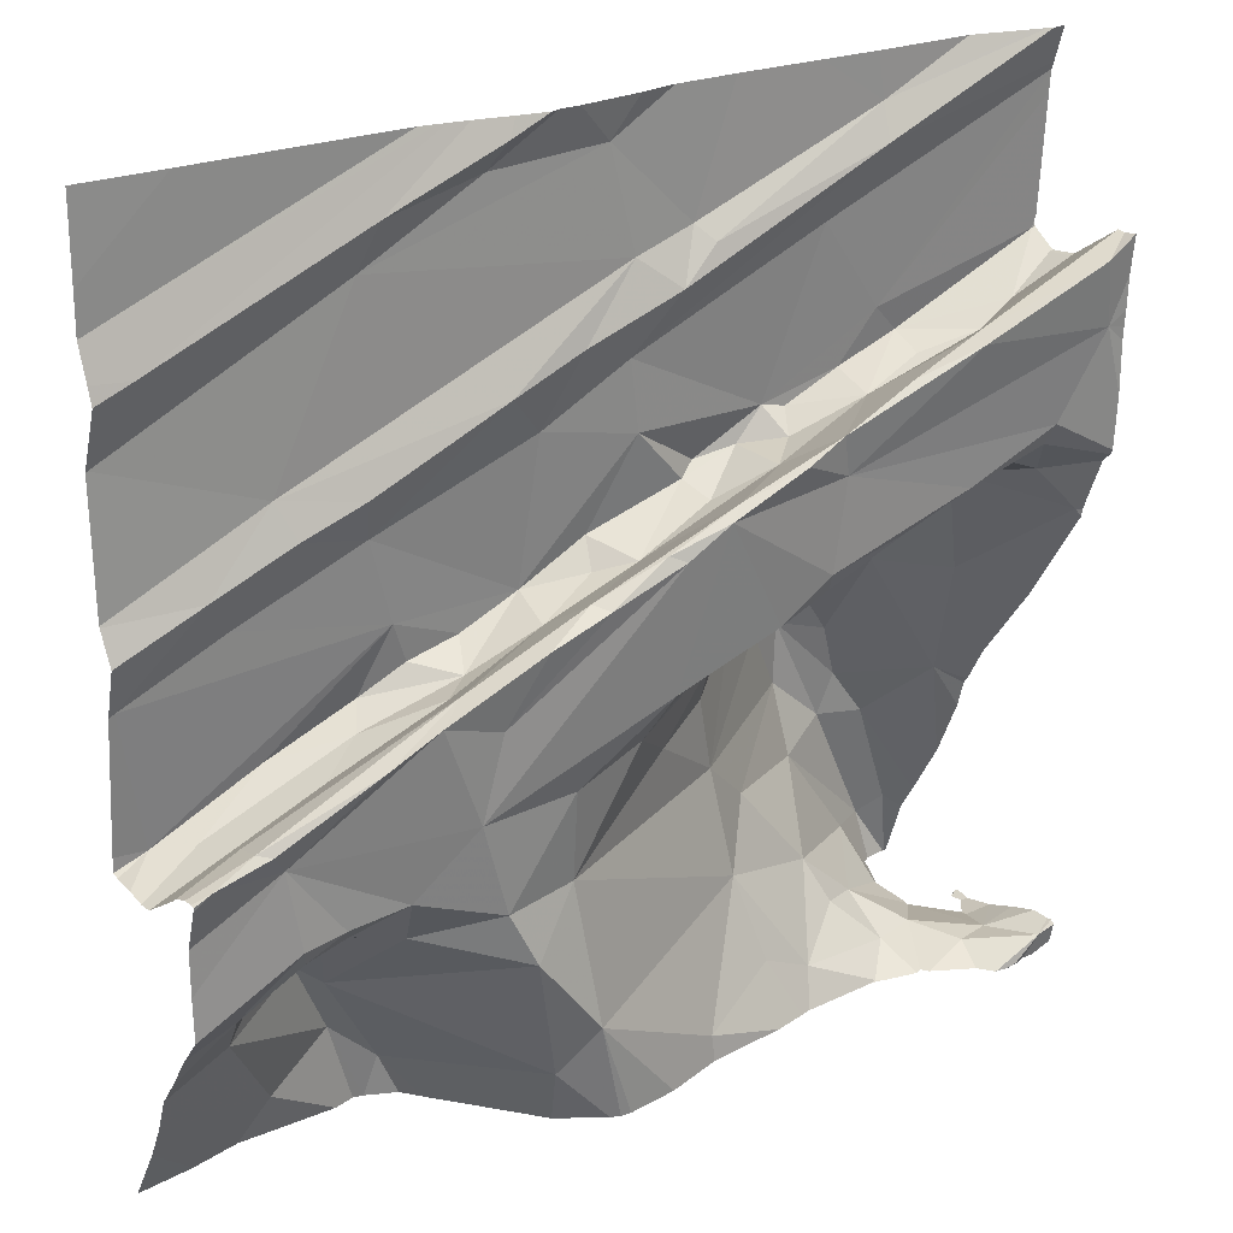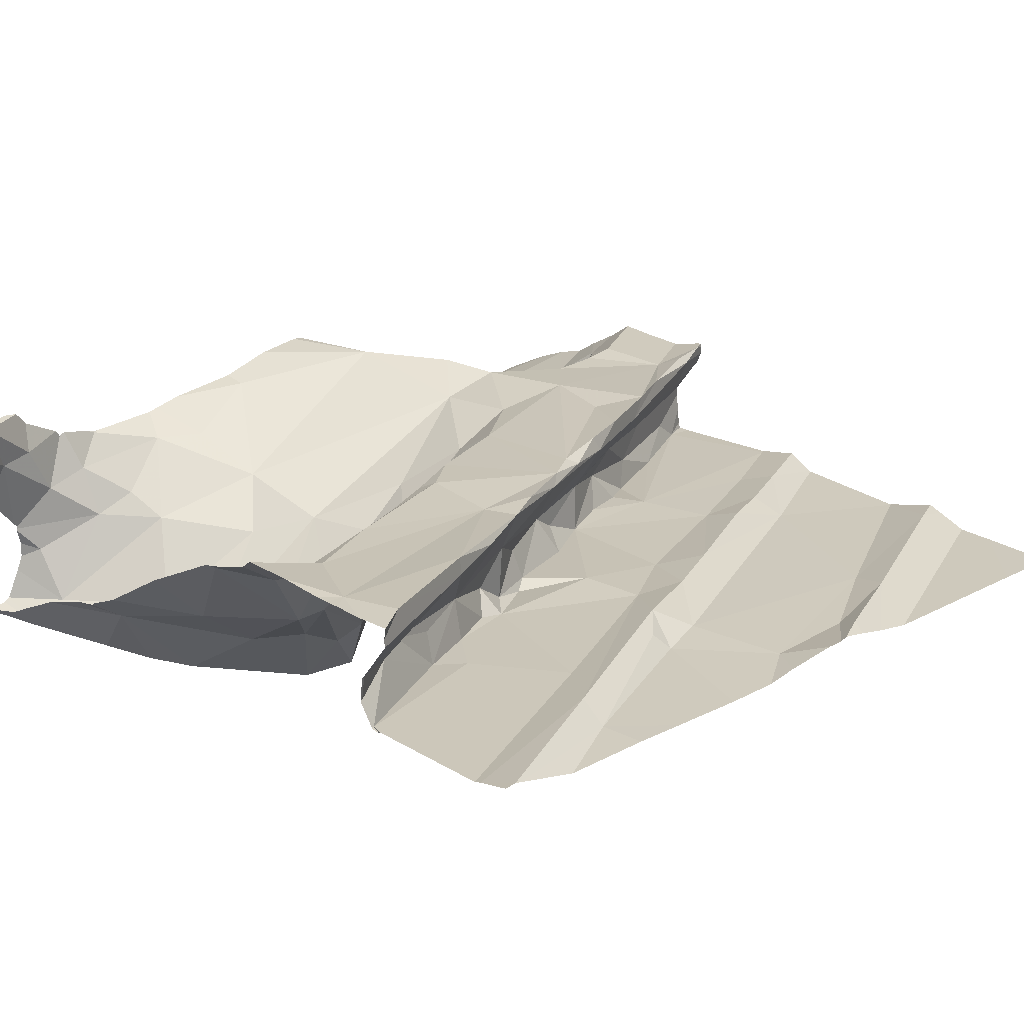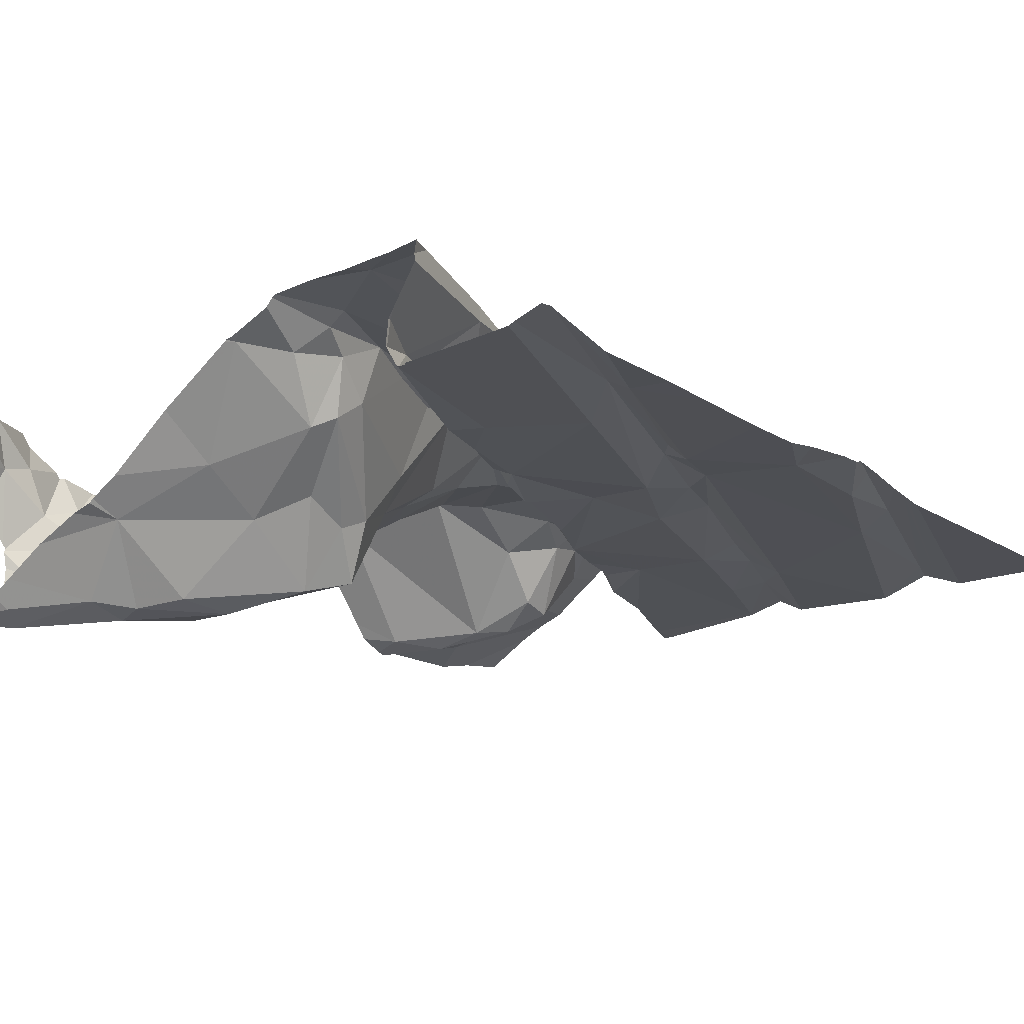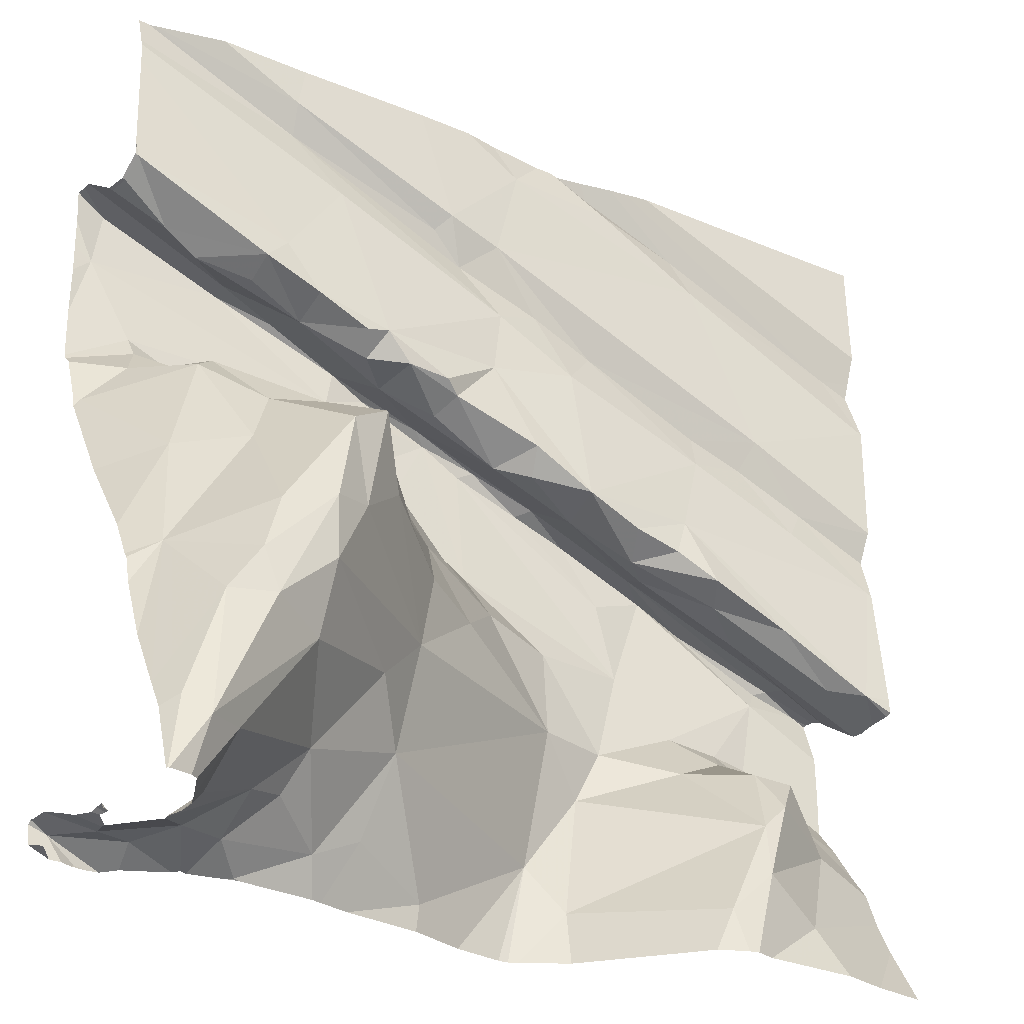
<metadata>
{"format":"obj","ext":"obj","renderer":"f3d","projection":"perspective","resolution":1024,"background":"white","views":[{"elev":25.6,"azim":-37.1,"up":"+Y"},{"elev":27.1,"azim":135.5,"up":"+Z"},{"elev":-13.2,"azim":132.6,"up":"+Z"},{"elev":-29.5,"azim":142.9,"up":"+Y"}]}
</metadata>
<code>
v -30.69 251.2 503.5
v -30.16 249.3 503.7
v -30.16 249.4 503.3
v -30.16 249.5 503.2
v -31.07 251.2 503.5
v -30.89 251.2 503.5
v -31.03 251.2 503.5
v -30.3 249.4 503.4
v -31.74 251.2 503.4
v -30.38 249.3 503.6
v -30.52 249.4 503.6
v -30.31 249.4 503.5
v -30.1 249.3 503.7
v -30.01 249.3 503.2
v -30.21 249.4 503.5
v -30.05 249.3 503.5
v -30.09 249.4 503.6
v -30.04 251.2 503.6
v -30.16 249.4 503.6
v -30.4 251.2 503.5
v -30.13 249.3 503.7
v -31.38 251.2 503.4
v -30.11 249.3 503.7
v -30.05 251.2 503.6
v -31.91 251.2 503.4
v -30.08 249.4 503.2
v -30.06 249.3 503.2
v -30.05 249.4 503.7
v -31.89 251.2 503.4
v -30.08 249.3 503.7
v -30.18 249.3 503.7
v -30.26 249.3 503.6
v -31.4 249.4 503.3
v -31.19 249.5 503.6
v -31.28 251.2 503.4
v -31.92 251.2 503.4
v -30.82 249.4 503.6
v -31.12 249.6 503.7
v -31.31 251.2 503.4
v -30.63 249.5 503.5
v -31.49 249.5 503.3
v -30.01 251.2 503.6
v -31.64 249.4 503.3
v -31.09 251.2 503.5
v -31.26 251.2 503.4
v -30.82 251.2 503.5
v -30.01 249.4 503.7
v -30.01 249.8 503.4
v -30.33 249.8 503.2
v -30.68 249.9 503.4
v -30.41 250 503.2
v -30.39 249.5 503.5
v -30.42 249.5 503.4
v -30.66 249.6 503.5
v -30.32 249.7 503.2
v -30.57 249.7 503.4
v -30.03 249.5 503.2
v -30.2 249.7 503.2
v -30.11 249.7 503.2
v -30.17 249.8 503.2
v -30.06 249.9 503.4
v -30.32 250 503.2
v -30.02 249.3 503.5
v -30.35 249.3 503.6
v -30.38 249.3 503.6
v -31.33 249.3 503.4
v -31.18 249.3 503.6
v -30.01 249.3 503.4
v -30.82 249.3 503.6
v -31.15 249.9 503.6
v -31.52 249.6 503.3
v -31.46 249.8 503.5
v -30.86 250 503.5
v -31.58 249.7 503.3
v -31.56 249.8 503.4
v -31.65 249.8 503.4
v -31.59 249.9 503.6
v -31.78 249.7 503.4
v -31.69 249.9 503.6
v -31.26 249.7 503.7
v -31.31 249.9 503.6
v -31.5 249.9 503.6
v -31.62 249.9 503.6
v -31.71 249.9 503.6
v -31.37 250.1 503.6
v -31.16 250.1 503.6
v -30.01 249.4 503.7
v -31.74 250.1 503.6
v -31.8 249.8 503.5
v -30.01 249.6 503.4
v -30.53 250.1 503.3
v -30.47 250.2 503.2
v -30.37 250.2 503.2
v -30.21 249.9 503.2
v -30.45 250.6 503.5
v -30.45 250.6 503.6
v -30.56 250.6 503.5
v -30.11 250.4 503.7
v -30.39 249.3 503.6
v -30.02 250.3 503.7
v -30.27 249.3 503.6
v -30.56 250.3 503.5
v -30.47 250.4 503.7
v -30.3 250.4 503.6
v -30.14 250.5 503.7
v -30.21 250.5 503.7
v -30.33 250.5 503.7
v -30.19 250.4 503.5
v -30.24 250.4 503.6
v -30.14 250.5 503.8
v -30.05 250.7 503.8
v -30.23 250.2 503.4
v -30.45 250.3 503.4
v -30.39 250.3 503.4
v -30.29 250.3 503.4
v -30.12 249.3 503.4
v -30.11 250.1 503.5
v -30.29 249.3 503.6
v -30.55 249.3 503.6
v -30.64 250.4 503.7
v -30.62 250.6 503.7
v -30.59 250.6 503.5
v -30.57 250.2 503.4
v -30.74 250.1 503.5
v -30.62 250.1 503.4
v -30.72 250 503.4
v -31.6 250.6 503.4
v -31.57 250.6 503.4
v -31.74 250.5 503.4
v -31.69 250.4 503.4
v -30.68 250.5 503.6
v -30.85 250.6 503.7
v -30.93 250.4 503.5
v -30.72 250.6 503.7
v -30.98 250.1 503.6
v -30.82 250.1 503.6
v -30.74 250.3 503.7
v -30.63 250.3 503.7
v -30.99 250.5 503.7
v -31.12 250.4 503.7
v -31.14 250.4 503.7
v -31.39 250.3 503.6
v -31.45 250.3 503.7
v -31.56 250.2 503.7
v -31.24 250.3 503.4
v -31.12 250.4 503.4
v -31.28 250.3 503.5
v -30.79 250.5 503.5
v -30.89 250.6 503.5
v -31 250.4 503.5
v -30.98 250.4 503.4
v -31.44 250.2 503.4
v -31.48 250.2 503.4
v -31.63 250.1 503.4
v -31.43 250.5 503.4
v -31.38 250.4 503.4
v -31.09 250.7 503.4
v -30.64 250.6 503.7
v -30.97 250.2 503.7
v -30.56 250.2 503.3
v -31.58 250.1 503.5
v -31.78 250.1 503.4
v -31.78 250.1 503.5
v -31.14 250.3 503.5
v -31.35 250.3 503.5
v -31.35 250.3 503.4
v -30.96 250.5 503.7
v -30.67 250.5 503.5
v -30.61 250.6 503.5
v -31.85 250 503.3
v -31.79 250.1 503.6
v -30.78 250.5 503.5
v -31.24 250.4 503.7
v -31.32 250.2 503.7
v -31.77 250.1 503.6
v -30.88 250.5 503.7
v -31.17 250.7 503.5
v -30.75 250.5 503.4
v -31.44 250.6 503.4
v -30.91 250.8 503.5
v -30.01 249.4 503.7
v -30.01 249.4 503.7
v -31.9 250.3 503.4
v -30.01 249.3 503.5
v -30.01 249.5 503.3
v -30.01 249.5 503.3
v -31.88 250.1 503.6
v -30.52 251.2 503.5
v -30.2 251.2 503.5
v -30.01 249.3 503.5
v -30.01 249.4 503.6
v -30.01 249.4 503.5
v -31.91 250.8 503.4
v -30.09 249.3 503.5
v -30.05 249.3 503.5
v -30.11 249.3 503.4
v -30.13 249.3 503.4
v -30.02 250.8 503.6
v -30.32 250.7 503.6
v -30.32 250.7 503.5
v -30.21 250.7 503.6
v -30.08 250.9 503.8
v -30.11 249.3 503.3
v -30.12 249.3 503.4
v -30.37 250.8 503.5
v -30.5 250.9 503.5
v -30.07 249.3 503.2
v -30.02 250.8 503.5
v -30.38 251.1 503.5
v -30.39 251.1 503.6
v -30.13 250.8 503.6
v -30.35 250.8 503.7
v -30.12 249.3 503.4
v -30.02 250.8 503.7
v -30.35 250.8 503.8
v -30.48 250.7 503.7
v -30.13 249.3 503.3
v -30.95 251.2 503.5
v -30.9 250.9 503.5
v -31.43 251 503.4
v -31.02 250.8 503.5
v -31.4 251.1 503.4
v -31.84 250.9 503.4
v -31.17 251.2 503.5
v -30.78 251 503.5
v -30.75 251 503.5
v -30.82 250.9 503.5
v -31.19 251.1 503.4
v -31.15 251.2 503.5
v -30.01 249.3 503.4
v -30.01 249.3 503.4
v -31.92 249.5 503.4
v -31.92 249.5 503.4
v -31.22 251.2 503.4
v -31.92 249.6 503.4
v -31.92 249.8 503.6
v -31.92 249.9 503.6
v -31.92 249.7 503.5
v -31.92 249.7 503.5
v -31.92 250 503.4
v -31.92 250 503.5
v -31.92 250.1 503.6
v -31.92 250.1 503.5
v -31.92 250 503.6
v -31.92 250.1 503.6
v -31.92 250.4 503.4
v -31.92 250.3 503.4
v -31.92 250.5 503.4
v -31.92 250.5 503.4
v -31.92 250.1 503.6
v -31.92 250.1 503.6
v -31.92 250.1 503.6
v -31.92 250 503.3
v -31.92 250 503.3
v -31.92 250 503.3
v -31.92 250.3 503.4
v -31.92 250.7 503.4
v -31.92 250.8 503.3
v -31.92 250.8 503.4
v -31.92 250 503.4
v -31.92 251.1 503.4
v -31.92 251.2 503.4
v -31.92 250.8 503.4
v -31.92 250.9 503.4
v -31.92 251 503.4
v -31.92 250.9 503.4
v -30.01 249.8 503.4
v -30.01 249.4 503.7
v -30.01 249.4 503.7
v -30.01 249.8 503.4
v -30.01 250.4 503.7
v -30.01 250.4 503.8
v -30.01 250.6 503.8
v -30.01 250.5 503.8
v -30.01 250.1 503.6
v -30.01 250.3 503.7
v -30.01 250.3 503.7
v -30.01 250.7 503.8
v -30.01 249.9 503.5
v -30.01 250.5 503.8
v -30.01 250.3 503.7
v -30.01 250.8 503.6
v -30.01 250.8 503.6
v -30.01 250.9 503.8
v -30.01 250.9 503.8
v -30.01 251.2 503.6
v -30.01 251.1 503.6
v -30.01 250.9 503.5
v -30.01 250.8 503.5
v -30.01 250.8 503.5
v -30.01 251.2 503.6
v -30.01 250.7 503.8
v -30.01 250.8 503.8
v -30.01 250.8 503.8
v -30.01 250.8 503.7
v -30.01 250.9 503.5
v -30.01 250.9 503.8
v -30.01 250.8 503.7
v -30.94 249.3 503.6
v -30.64 249.3 503.6
v -30.58 249.3 503.6
v -31.42 249.3 503.3
v -31.36 249.3 503.3
v -31.49 249.3 503.3
v -31.44 249.3 503.3
v -31.69 249.3 503.3
v -31.07 249.3 503.7
v -31.05 249.3 503.7
v -31.09 249.3 503.6
v -31.8 249.3 503.3
v -30.01 249.3 503.2
v -30.01 249.3 503.2
v -30.05 249.3 503.7
v -30.02 249.3 503.4
v -30.01 249.3 503.4
v -31.78 249.3 503.3
v -31.92 249.3 503.3
v -30.01 249.3 503.2
v -30.01 249.3 503.7
v -30.02 249.3 503.4
v -30.07 249.3 503.7
v -30.01 251.2 503.6
v -30.08 251.2 503.6
f 203 3 217
f 204 8 213
f 11 10 12
f 213 15 116
f 196 16 194
f 116 17 196
f 12 15 8
f 10 11 119
f 307 38 34
f 101 12 118
f 19 17 15
f 306 43 232
f 118 10 64
f 28 23 13
f 21 28 2
f 28 19 31
f 17 19 28
f 313 181 321
f 19 15 101
f 190 16 192
f 192 17 191
f 67 33 66
f 69 38 299
f 40 37 300
f 41 43 304
f 306 232 316
f 50 49 51
f 12 52 11
f 11 52 53
f 4 53 8
f 54 11 53
f 55 53 4
f 8 52 12
f 8 3 4
f 56 55 49
f 55 56 53
f 56 49 50
f 26 4 207
f 60 58 59
f 4 26 55
f 26 57 59
f 59 57 185
f 61 59 186
f 60 59 61
f 26 58 55
f 61 94 60
f 58 49 55
f 57 26 14
f 62 49 58
f 60 62 58
f 58 26 59
f 305 41 304
f 304 43 306
f 53 52 8
f 17 28 268
f 303 33 302
f 302 33 41
f 38 37 54
f 119 40 301
f 54 40 11
f 302 41 305
f 54 50 70
f 53 56 54
f 70 50 73
f 54 56 50
f 71 74 41
f 71 75 74
f 71 41 33
f 34 71 33
f 75 71 72
f 76 75 77
f 54 37 40
f 70 38 54
f 43 41 78
f 77 79 76
f 78 41 74
f 72 71 80
f 80 81 72
f 80 38 70
f 78 74 76
f 77 75 72
f 72 82 77
f 83 77 82
f 79 77 83
f 81 80 70
f 81 82 72
f 81 85 82
f 70 86 81
f 307 34 309
f 84 79 83
f 38 80 34
f 71 34 80
f 76 74 75
f 232 78 235
f 236 88 237
f 235 89 238
f 89 78 76
f 89 84 236
f 89 79 84
f 76 79 89
f 276 100 275
f 92 91 51
f 93 92 51
f 51 91 50
f 95 97 96
f 98 100 271
f 103 102 104
f 106 105 107
f 109 108 106
f 273 110 274
f 94 112 93
f 51 62 93
f 62 51 49
f 62 94 93
f 94 62 60
f 114 113 92
f 92 93 114
f 114 93 115
f 93 112 115
f 108 115 112
f 112 117 108
f 100 117 275
f 301 40 300
f 98 106 108
f 100 98 108
f 103 104 107
f 117 100 108
f 113 104 102
f 300 37 69
f 105 98 272
f 299 38 308
f 105 106 98
f 274 105 280
f 103 107 120
f 109 104 113
f 105 110 107
f 121 120 107
f 107 104 106
f 110 121 107
f 113 123 92
f 117 61 270
f 114 115 109
f 117 112 61
f 61 112 94
f 106 104 109
f 108 109 115
f 323 209 24
f 122 96 97
f 113 114 109
f 123 124 125
f 126 50 91
f 91 125 126
f 129 130 128
f 132 131 133
f 86 70 135
f 137 136 123
f 102 138 137
f 140 139 141
f 143 142 144
f 146 145 147
f 136 124 123
f 124 126 125
f 146 150 151
f 135 73 124
f 70 73 135
f 153 152 154
f 130 155 128
f 124 136 135
f 152 156 154
f 128 127 129
f 131 132 158
f 159 86 135
f 123 125 160
f 162 161 153
f 125 91 160
f 155 130 156
f 124 73 126
f 50 126 73
f 92 160 91
f 142 161 163
f 164 147 165
f 150 133 151
f 156 152 166
f 140 167 139
f 152 153 147
f 131 122 168
f 97 95 169
f 154 156 170
f 88 84 83
f 143 88 85
f 171 144 142
f 143 144 88
f 171 142 163
f 165 147 153
f 164 142 141
f 133 150 164
f 142 164 165
f 133 172 148
f 141 133 164
f 151 133 148
f 172 133 131
f 140 141 173
f 146 164 150
f 148 172 168
f 172 131 168
f 159 167 85
f 173 174 140
f 88 144 175
f 85 81 86
f 86 159 85
f 85 174 143
f 133 141 132
f 168 122 169
f 122 97 169
f 123 102 137
f 137 159 136
f 120 121 176
f 120 138 103
f 176 167 159
f 137 120 176
f 141 139 132
f 176 132 139
f 174 85 167
f 143 174 173
f 138 120 137
f 121 134 176
f 158 134 121
f 171 175 144
f 122 131 96
f 88 83 82
f 142 165 161
f 147 164 146
f 149 148 178
f 151 148 149
f 149 157 146
f 151 149 146
f 168 178 148
f 178 169 149
f 178 168 169
f 103 138 102
f 180 149 169
f 147 145 166
f 157 155 146
f 173 142 143
f 113 102 123
f 155 156 146
f 156 145 146
f 156 166 145
f 155 179 128
f 142 173 141
f 82 85 88
f 127 128 179
f 174 167 140
f 167 176 139
f 159 137 176
f 153 161 165
f 147 166 152
f 134 132 176
f 170 162 154
f 153 154 162
f 155 177 179
f 134 158 132
f 123 160 92
f 159 135 136
f 170 156 183
f 161 162 240
f 242 161 243
f 244 187 245
f 275 117 279
f 129 183 130
f 183 129 246
f 248 127 249
f 88 175 187
f 250 171 251
f 171 163 242
f 175 171 187
f 274 110 105
f 69 37 38
f 66 33 303
f 156 130 183
f 273 111 110
f 42 291 322
f 272 98 271
f 271 100 281
f 255 183 256
f 67 34 33
f 240 170 260
f 63 190 184
f 200 199 201
f 96 199 200
f 36 262 25
f 169 95 205
f 111 121 110
f 286 205 287
f 65 10 99
f 208 198 283
f 205 200 208
f 24 210 18
f 18 291 42
f 211 201 212
f 200 211 208
f 96 158 212
f 39 265 35
f 198 211 214
f 211 212 214
f 2 28 31
f 205 206 169
f 282 214 295
f 215 121 111
f 199 96 201
f 285 111 294
f 215 212 216
f 215 111 202
f 287 208 296
f 210 206 286
f 212 215 202
f 158 121 215
f 200 205 95
f 96 212 201
f 214 212 297
f 211 198 208
f 32 19 101
f 212 202 284
f 35 264 45
f 95 96 200
f 158 216 212
f 200 201 211
f 216 158 215
f 219 218 220
f 177 219 127
f 177 221 219
f 223 222 234
f 193 127 220
f 222 223 220
f 234 224 229
f 218 219 225
f 180 206 210
f 158 96 131
f 210 209 226
f 226 227 210
f 177 127 179
f 228 224 222
f 225 219 227
f 227 226 225
f 225 209 188
f 209 225 226
f 218 228 220
f 221 180 227
f 155 157 177
f 177 157 221
f 169 206 180
f 180 157 149
f 219 221 227
f 227 180 210
f 218 225 1
f 180 221 157
f 220 228 222
f 44 228 5
f 219 220 127
f 5 218 7
f 223 193 220
f 262 261 29
f 270 61 267
f 249 193 257
f 265 264 35
f 31 19 32
f 269 17 268
f 263 223 266
f 268 28 47
f 232 43 78
f 232 233 310
f 25 262 29
f 30 28 13
f 235 78 89
f 236 84 88
f 267 61 48
f 64 10 65
f 237 88 244
f 48 61 90
f 238 89 239
f 239 89 236
f 22 261 265
f 47 28 87
f 240 162 170
f 241 161 240
f 87 28 181
f 242 163 161
f 27 26 207
f 243 161 241
f 244 88 187
f 90 61 186
f 29 261 9
f 245 187 252
f 186 59 185
f 246 129 248
f 247 183 246
f 14 26 27
f 312 57 318
f 248 129 127
f 21 23 28
f 249 127 193
f 250 187 171
f 191 17 269
f 251 171 242
f 252 187 250
f 192 16 17
f 253 170 255
f 254 170 253
f 13 23 21
f 195 190 63
f 255 170 183
f 256 183 247
f 118 12 10
f 257 193 258
f 20 209 189
f 9 261 22
f 258 193 259
f 259 193 263
f 260 170 254
f 181 28 30
f 63 184 320
f 101 15 12
f 7 218 6
f 263 193 223
f 264 223 45
f 68 231 315
f 230 231 68
f 22 265 39
f 184 230 314
f 266 223 264
f 277 100 276
f 5 228 218
f 278 111 273
f 99 10 119
f 119 11 40
f 279 117 270
f 280 105 272
f 281 100 277
f 195 16 190
f 282 198 214
f 283 198 282
f 194 16 195
f 284 202 285
f 6 218 46
f 46 218 1
f 285 202 111
f 286 206 205
f 196 17 16
f 116 15 17
f 287 205 208
f 288 208 289
f 213 8 15
f 289 208 290
f 290 208 283
f 44 224 228
f 291 210 286
f 204 3 8
f 292 111 278
f 293 111 292
f 197 3 204
f 294 111 293
f 1 225 188
f 295 214 298
f 207 4 203
f 296 208 288
f 217 3 197
f 188 209 20
f 297 212 284
f 298 214 297
f 203 4 3
f 308 38 307
f 229 224 44
f 309 34 67
f 310 233 317
f 45 223 234
f 311 57 14
f 312 185 57
f 234 222 224
f 313 182 181
f 314 230 68
f 189 209 323
f 316 232 310
f 18 210 291
f 318 57 311
f 319 182 313
f 320 184 314
f 24 209 210
f 321 181 30

</code>
